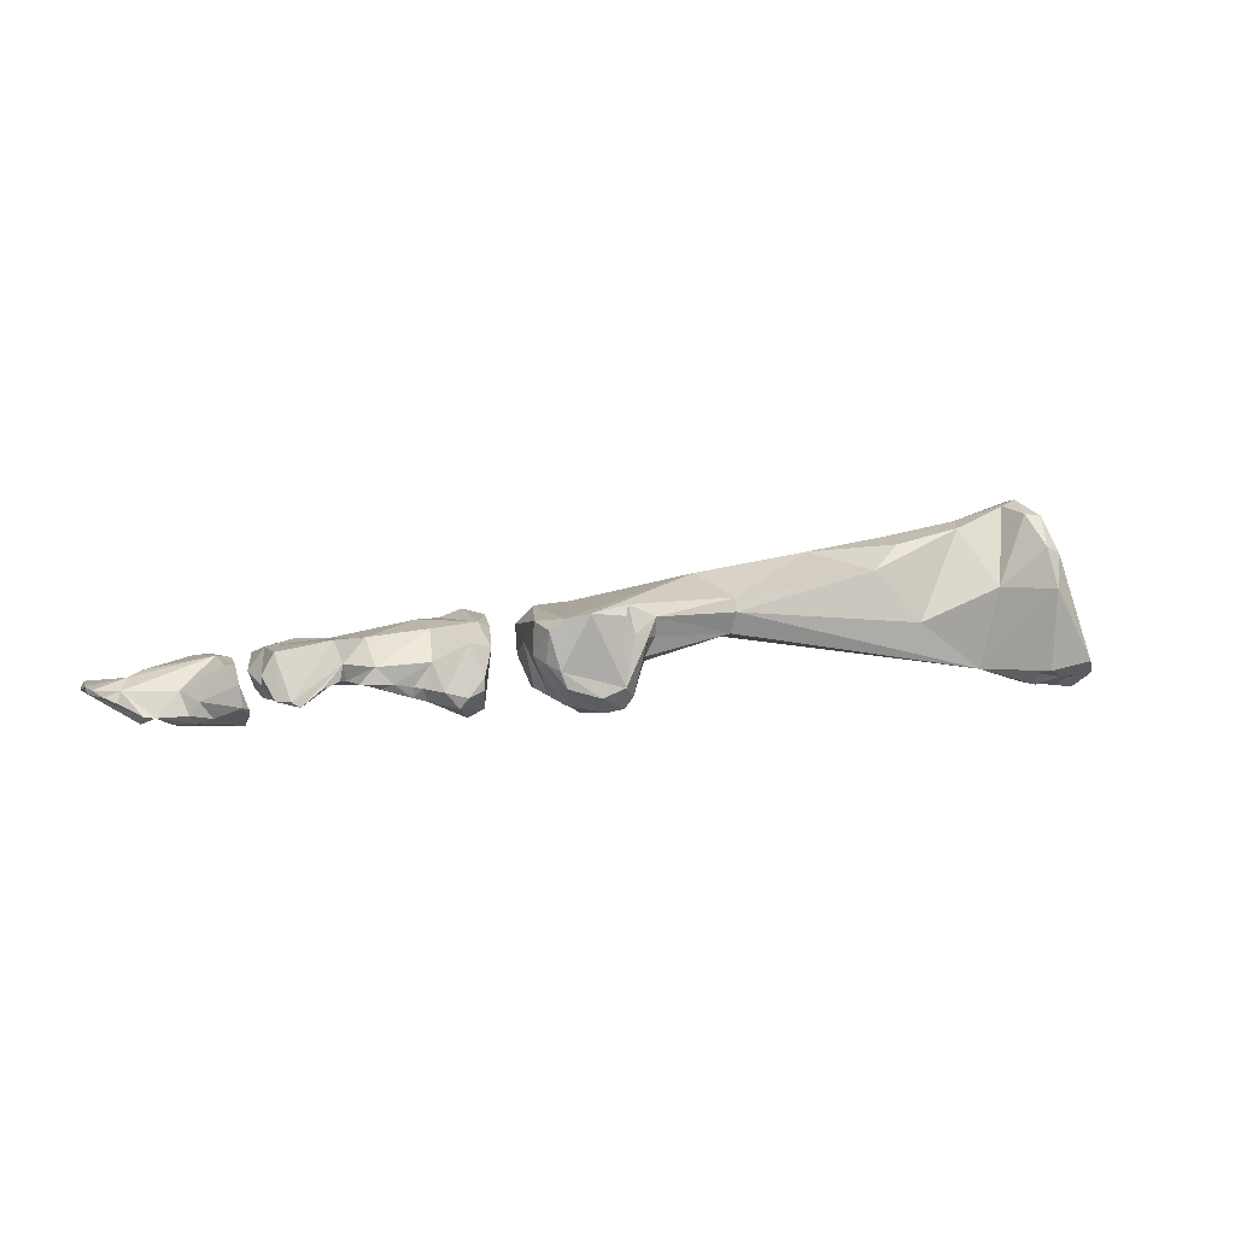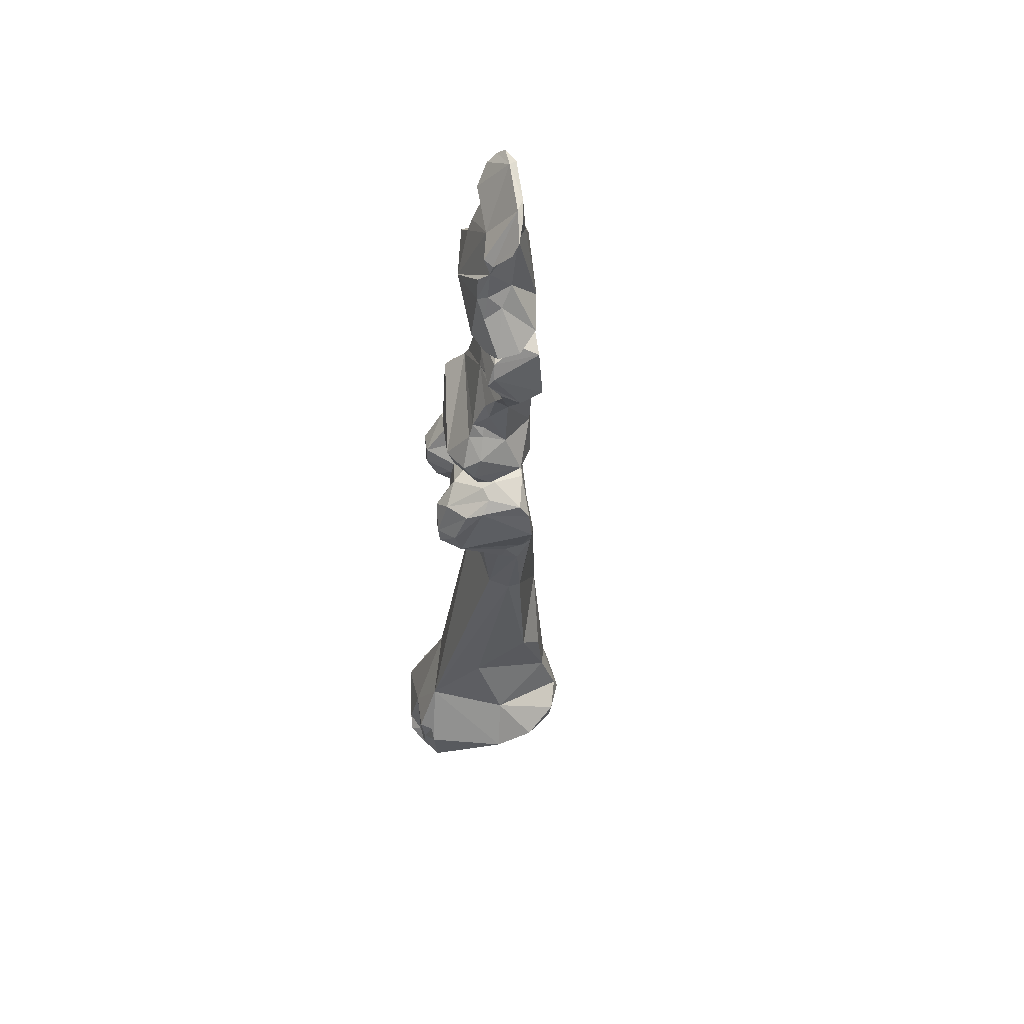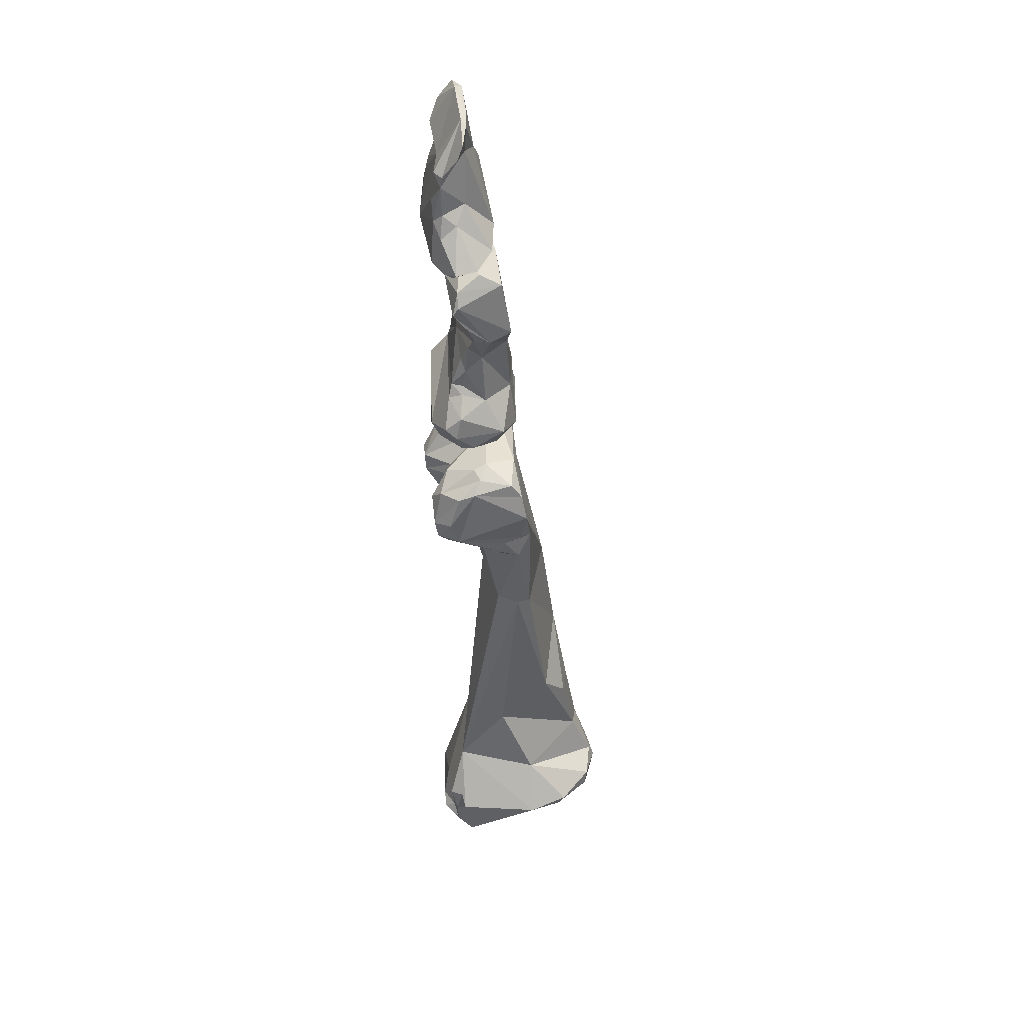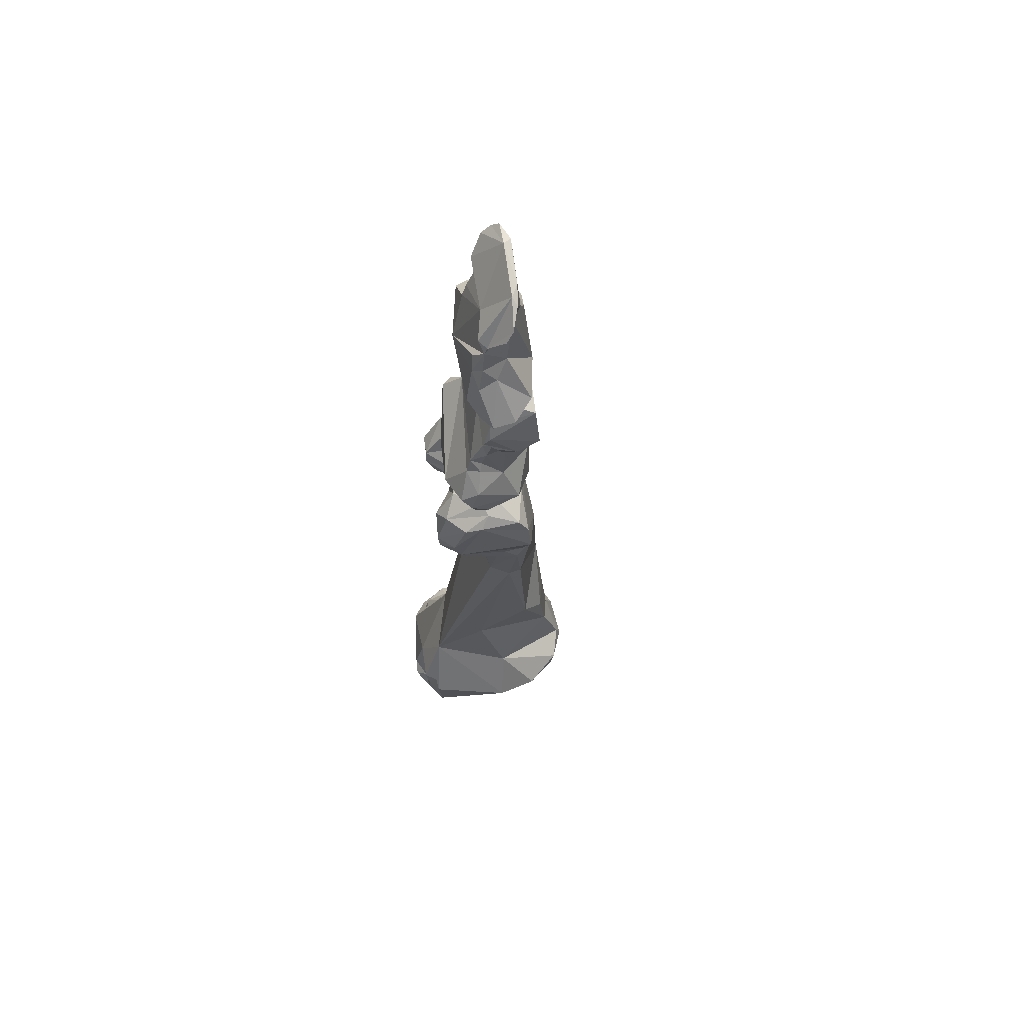
<metadata>
{"format":"obj","ext":"obj","renderer":"f3d","projection":"perspective","resolution":1024,"background":"white","views":[{"elev":11.4,"azim":152.1,"up":"+Y"},{"elev":-19.7,"azim":84.2,"up":"+Z"},{"elev":-34.6,"azim":90.4,"up":"+Z"},{"elev":-9.3,"azim":84.8,"up":"+Z"}]}
</metadata>
<code>
v 0.04712 0.00264 0.007111
v 0.04852 0.002744 0.007494
v 0.04823 0.002576 0.006272
v 0.04224 0.004109 0.006552
v 0.04442 0.002586 0.005916
v 0.04766 0.002286 0.00585
v 0.04633 0.00143 0.005894
v 0.04652 0.003077 0.008088
v 0.04577 0.001329 0.005758
v 0.04863 0.00246 0.007914
v 0.04859 0.002723 0.008596
v 0.04568 0.00332 0.008355
v 0.04136 0.003907 0.00661
v 0.04249 0.003507 0.00985
v 0.04165 0.003848 0.005155
v 0.04243 0.004035 0.004342
v 0.04368 0.002143 0.004947
v 0.04413 0.001368 0.005288
v 0.04638 0.0009659 0.0063
v 0.04658 0.002151 0.01015
v 0.04804 0.002454 0.01107
v 0.0436 0.0008489 0.005429
v 0.04471 0.0007889 0.005983
v 0.04167 -3.313e-05 0.007791
v 0.04615 0.001091 0.007927
v 0.04834 0.002071 0.01072
v 0.04417 0.002728 0.009699
v 0.04135 0.003361 0.01049
v 0.04129 0.002277 0.01151
v 0.04084 0.0006609 0.009895
v 0.04123 0.0005959 0.005844
v 0.04104 0.0004279 0.006828
v 0.04272 0.002471 0.01049
v 0.04212 0.003246 0.003113
v 0.04208 0.002095 0.00277
v 0.04308 0.00127 0.004523
v 0.04514 0.001883 0.01016
v 0.04771 0.001907 0.01193
v 0.04546 0.001179 0.01063
v 0.04715 0.001529 0.01201
v 0.04599 0.001006 0.01135
v 0.04146 0.0007289 0.004425
v 0.04358 0.0003389 0.009435
v 0.04098 0.0002289 0.007723
v 0.041 0.0001999 0.009774
v 0.04184 0.0001179 0.01041
v 0.04589 0.0006239 0.01075
v 0.04507 0.0008999 0.01031
v 0.04413 0.0005119 0.009801
v 0.04661 0.001064 0.01178
v 0.04348 0.001759 0.01015
v 0.04106 0.001474 0.01129
v 0.0411 0.001011 0.01107
v 0.04086 0.0003519 0.008232
v 0.04154 0.001451 0.003424
v 0.04165 0.001904 0.003073
v 0.0445 0.001206 0.01023
v 0.04362 0.001008 0.01002
v 0.0391 0.001826 0.002521
v 0.03671 0.00384 0.002641
v 0.03955 0.002125 0.002675
v 0.03792 0.00265 0.002489
v 0.04018 0.00209 0.003303
v 0.03725 0.002746 0.002953
v 0.03863 0.001281 0.006061
v 0.03574 0.001912 0.008932
v 0.03476 0.004733 0.004435
v 0.03697 0.005033 0.003219
v 0.03692 0.002962 0.002564
v 0.03643 0.002855 0.002966
v 0.03471 0.003347 0.003234
v 0.0399 0.004518 0.00411
v 0.03979 0.002211 0.006664
v 0.04056 0.003302 0.004276
v 0.03434 0.001797 0.005859
v 0.03813 0.0008029 0.00981
v 0.03738 0.0009779 0.009871
v 0.03928 0.00118 0.007969
v 0.03175 0.001322 0.008053
v 0.0326 0.003162 0.008254
v 0.03704 0.001393 0.009765
v 0.0311 0.004995 0.00637
v 0.03545 0.003956 0.008541
v 0.03126 0.004932 0.004032
v 0.03935 0.004156 0.00725
v 0.03567 0.002546 0.003144
v 0.03379 0.002367 0.002965
v 0.03185 0.003495 0.00238
v 0.04007 0.002722 0.008096
v 0.0344 0.002103 0.00339
v 0.03104 0.001144 0.0081
v 0.03275 0.001528 0.002875
v 0.03924 0.001408 0.009453
v 0.03872 0.00136 0.009839
v 0.0376 0.001836 0.009607
v 0.03947 0.001994 0.00938
v 0.03124 0.001913 0.008064
v 0.03265 0.004261 0.007724
v 0.0359 0.00259 0.009593
v 0.03207 0.003664 0.008003
v 0.0367 0.00238 0.009672
v 0.02947 0.004825 0.007016
v 0.02891 0.005255 0.003081
v 0.03693 0.003999 0.009324
v 0.03599 0.003674 0.009396
v 0.03016 0.004542 0.001363
v 0.03943 0.003476 0.009255
v 0.03279 0.002161 0.002721
v 0.03169 0.002082 0.001078
v 0.03244 0.002134 0.002303
v 0.03211 0.001369 0.002385
v 0.02925 0.0005389 0.008506
v 0.02966 0.0001069 0.007981
v 0.02992 0.0002679 0.002259
v 0.03854 0.003273 0.009612
v 0.02778 0.001337 0.008625
v 0.02807 0.004796 0.007829
v 0.02802 0.004303 0.008139
v 0.02764 0.003749 0.008326
v 0.02771 0.002205 0.008763
v 0.02798 0.005162 0.007265
v 0.02745 0.00511 0.00535
v 0.02801 0.00481 0.003503
v 0.02872 0.004087 0.001764
v 0.02963 0.002814 0.0005885
v 0.03059 0.001798 0.000509
v 0.03095 0.001165 0.0008805
v 0.02828 0.0005119 0.008335
v 0.02859 0.0001269 0.00765
v 0.02845 8.287e-05 0.004728
v 0.02908 0.0007559 0.00194
v 0.02864 0.0002279 0.003709
v 0.02842 0.003249 0.004801
v 0.02776 0.003457 0.006823
v 0.02894 0.001149 0.005133
v 0.02807 0.0004039 0.007848
v 0.02729 0.00401 0.007881
v 0.02749 0.00462 0.007375
v 0.02758 0.002902 0.008529
v 0.02703 0.004327 0.006887
v 0.02718 0.004314 0.005495
v 0.02908 0.001339 0.004523
v 0.02964 0.002093 0.0005641
v 0.02831 0.0003009 0.006541
v 0.02886 0.001772 0.004808
v 0.02522 0.005591 0.0001316
v 0.02597 0.004961 0.000428
v 0.02548 0.002748 2.899e-05
v 0.02399 0.005874 -0.0005847
v 0.02373 0.004987 0.006996
v 0.02584 0.005096 0.002526
v 0.01597 0.006875 0.002573
v 0.02157 0.005068 0.00682
v 0.02625 0.003403 0.001884
v 0.02598 0.00309 0.0008089
v 0.02514 0.001788 -9.707e-05
v 0.02342 0.001233 -0.000782
v 0.0221 0.001723 -0.00102
v 0.02183 0.005533 -0.0004923
v 0.02151 0.006072 -7.217e-05
v 0.02434 0.003772 0.008129
v 0.02512 0.003354 0.005437
v 0.01532 0.00604 -0.0009941
v 0.009154 0.007692 0.001574
v 0.01522 0.003131 0.004086
v 0.01861 0.00215 0.005345
v 0.02216 0.003073 0.008051
v 0.02606 0.002705 0.00155
v 0.02468 0.0006429 0.0007815
v 0.0228 0.0002259 -8.995e-05
v 0.02187 0.0004139 -0.0003703
v 0.02067 0.004377 -0.0008708
v 0.02139 0.004523 -0.0006789
v 0.02131 0.001007 -0.000342
v 0.02016 0.005379 -0.0007675
v 0.02431 0.002037 0.007969
v 0.02415 0.0005269 0.006136
v 0.02261 -0.0005381 0.005265
v 0.02304 0.001125 0.004198
v 0.0251 0.001011 0.002291
v 0.007426 0.007154 -0.002763
v 0.01545 0.005289 -0.001263
v 0.005602 0.008382 -0.002172
v 0.005078 0.008533 -0.0003097
v 0.00284 0.001777 -0.001269
v 0.01957 0.001599 0.004369
v 0.02239 0.00104 0.003904
v 0.001671 0.001389 -0.00494
v 0.01559 0.004039 -0.000885
v 0.02076 0.002225 0.001561
v 0.02043 0.0002219 0.004585
v 0.01906 0.0009689 0.005322
v 0.02378 0.0002839 0.007274
v 0.02213 -0.0006621 0.006346
v 0.02112 -0.0005191 0.005935
v 0.02374 6.487e-05 0.001293
v 0.02204 0.0002229 0.000536
v 0.02006 0.004236 -0.0004916
v 0.02052 0.003128 -0.000213
v 0.02164 -0.0004961 0.00494
v 0.02248 0.0009079 0.002929
v 0.00184 0.009091 -0.002674
v 0.005164 0.004225 -0.004067
v 0.001065 0.009262 -0.001342
v 0.0006436 0.008848 -0.0007957
v -0.001958 0.004818 -0.0001194
v -0.002262 0.002043 -0.0005463
v -0.002969 0.0007289 -0.001554
v -0.001461 0.00147 -0.001127
v -0.004008 -9.213e-05 -0.002111
v -0.001227 0.0003409 -0.004758
v -0.001133 0.006259 -0.008051
v -0.001098 0.001562 -0.007812
v 0.001052 0.00613 -0.005674
v -0.0008075 0.0005959 -0.006781
v -0.0005797 0.001343 -0.007131
v -0.0007008 0.01026 -0.003365
v -0.001552 0.01058 -0.003409
v -0.002899 0.01007 -0.000985
v -0.003434 0.009572 -0.0001929
v -0.0035 0.006241 0.0007641
v -0.003207 0.001845 -6.369e-05
v -0.003339 0.0008709 -0.0009474
v -0.003788 0.0006739 -0.001365
v -0.005475 0.0005979 -0.0008941
v -0.005927 0.0004349 -0.003279
v -0.005745 0.0001909 -0.002463
v -0.006012 0.0002559 -0.001779
v -0.003408 -1.313e-05 -0.00549
v -0.003201 0.0007029 -0.006516
v -0.003468 0.001964 -0.008272
v -0.0009623 0.008455 -0.007172
v -0.001834 0.008071 -0.007136
v -0.002353 0.0009619 -0.007212
v -0.003734 0.0009919 -0.007308
v -0.0008391 0.01007 -0.005257
v -0.001674 0.009949 -0.005625
v -0.005481 0.004322 -3.849e-05
v -0.004296 0.008379 0.0004685
v -0.004624 0.007605 0.0006302
v -0.005177 0.001544 -0.0001792
v -0.006283 0.001666 -0.0006356
v -0.006207 0.0008559 -0.001164
v -0.006396 0.0008619 -0.002757
v -0.005915 0.0008859 -0.005405
v -0.005109 0.0006739 -0.00632
v -0.003818 9.787e-05 -0.00638
v -0.004776 0.0009519 -0.006877
f 1 2 3
f 4 1 5
f 1 6 7
f 4 8 1
f 5 1 9
f 7 9 1
f 3 6 1
f 1 8 2
f 2 10 3
f 8 11 2
f 11 10 2
f 6 3 7
f 7 3 10
f 12 8 4
f 4 13 14
f 14 12 4
f 13 4 15
f 4 16 15
f 5 16 4
f 17 16 5
f 5 18 17
f 9 18 5
f 9 7 19
f 19 7 10
f 20 8 12
f 21 8 20
f 21 11 8
f 18 9 22
f 23 22 9
f 23 9 24
f 25 9 19
f 24 9 25
f 26 10 11
f 10 25 19
f 10 26 25
f 21 26 11
f 20 12 27
f 14 27 12
f 28 14 13
f 29 28 13
f 13 30 29
f 13 15 31
f 30 13 32
f 13 31 32
f 33 27 14
f 29 33 14
f 28 29 14
f 34 15 16
f 15 34 31
f 16 17 34
f 17 35 34
f 35 17 36
f 17 18 36
f 36 18 22
f 27 37 20
f 21 20 38
f 20 37 39
f 20 40 38
f 41 40 20
f 41 20 39
f 38 26 21
f 36 22 42
f 22 23 24
f 22 24 42
f 24 25 43
f 24 31 42
f 31 24 44
f 45 44 24
f 46 45 24
f 46 24 43
f 26 47 25
f 48 49 25
f 49 43 25
f 25 47 48
f 50 47 26
f 50 26 40
f 38 40 26
f 51 37 27
f 51 27 33
f 30 52 29
f 53 33 29
f 52 53 29
f 52 30 53
f 30 45 53
f 30 54 45
f 32 54 30
f 55 42 31
f 55 31 56
f 31 34 56
f 32 31 44
f 54 32 44
f 51 33 53
f 34 35 56
f 35 55 56
f 35 36 55
f 55 36 42
f 39 37 57
f 51 57 37
f 48 39 57
f 47 39 48
f 47 41 39
f 40 41 50
f 50 41 47
f 43 49 58
f 58 53 43
f 46 43 53
f 44 45 54
f 53 45 46
f 57 58 48
f 49 48 58
f 51 53 58
f 57 51 58
f 59 60 61
f 62 60 59
f 61 63 59
f 59 64 62
f 65 66 59
f 66 64 59
f 59 63 65
f 67 68 60
f 69 70 60
f 69 60 62
f 68 61 60
f 60 71 67
f 71 60 70
f 68 72 61
f 72 63 61
f 62 64 69
f 73 65 63
f 63 74 73
f 63 72 74
f 64 70 69
f 64 66 75
f 75 70 64
f 65 76 77
f 65 77 66
f 78 76 65
f 65 73 78
f 66 79 75
f 66 80 79
f 66 77 81
f 66 81 80
f 82 83 67
f 71 84 67
f 68 67 83
f 67 84 82
f 85 68 83
f 72 68 85
f 71 70 86
f 70 75 86
f 87 88 71
f 71 88 84
f 86 87 71
f 85 74 72
f 73 85 89
f 85 73 74
f 89 78 73
f 86 75 90
f 75 91 92
f 75 79 91
f 92 90 75
f 93 76 78
f 93 94 76
f 76 94 77
f 77 95 81
f 94 95 77
f 78 89 96
f 93 78 96
f 91 79 97
f 80 97 79
f 80 83 98
f 80 99 83
f 100 97 80
f 100 80 98
f 81 99 80
f 101 99 81
f 95 101 81
f 102 98 82
f 103 82 84
f 103 102 82
f 98 83 82
f 104 85 83
f 99 105 83
f 83 105 104
f 106 84 88
f 84 106 103
f 104 107 85
f 85 107 89
f 90 87 86
f 90 92 87
f 108 87 92
f 87 108 88
f 88 109 106
f 110 109 88
f 108 110 88
f 89 107 96
f 111 92 91
f 112 113 91
f 91 97 112
f 114 111 91
f 114 91 113
f 110 92 111
f 108 92 110
f 94 93 96
f 94 115 95
f 94 96 115
f 95 115 101
f 107 115 96
f 112 97 116
f 116 97 100
f 117 98 102
f 100 98 117
f 99 115 105
f 115 99 101
f 117 118 100
f 118 119 100
f 120 100 119
f 100 120 116
f 102 103 121
f 117 102 121
f 122 103 123
f 103 124 123
f 124 103 106
f 122 121 103
f 115 104 105
f 115 107 104
f 125 124 106
f 109 126 106
f 126 125 106
f 111 109 110
f 126 109 127
f 109 111 127
f 127 111 114
f 113 112 128
f 128 112 116
f 113 128 129
f 129 130 113
f 114 113 130
f 114 131 127
f 130 132 114
f 132 131 114
f 133 116 134
f 133 135 116
f 116 136 128
f 136 116 129
f 137 116 120
f 116 135 129
f 134 116 137
f 138 117 121
f 118 117 138
f 137 119 118
f 118 138 137
f 139 119 137
f 120 119 139
f 137 120 139
f 121 122 140
f 138 121 140
f 122 141 140
f 122 123 141
f 123 133 141
f 123 124 142
f 123 142 133
f 142 124 131
f 131 124 125
f 125 126 143
f 131 125 143
f 143 126 127
f 143 127 131
f 136 129 128
f 130 129 144
f 144 129 135
f 144 132 130
f 132 142 131
f 142 132 135
f 132 144 135
f 133 134 141
f 133 142 145
f 135 133 145
f 140 141 134
f 140 134 137
f 142 135 145
f 137 138 140
f 146 147 148
f 148 149 146
f 150 151 146
f 147 146 151
f 149 152 146
f 153 150 146
f 152 153 146
f 154 155 147
f 155 148 147
f 154 147 151
f 156 157 148
f 155 156 148
f 157 158 148
f 158 149 148
f 158 159 149
f 159 160 149
f 152 149 160
f 150 161 151
f 153 161 150
f 162 154 151
f 161 162 151
f 152 160 163
f 163 164 152
f 165 152 164
f 153 152 165
f 166 167 153
f 165 166 153
f 167 161 153
f 168 154 162
f 155 154 168
f 155 169 156
f 169 155 168
f 156 169 170
f 170 157 156
f 158 157 171
f 157 170 171
f 158 172 173
f 159 158 173
f 158 174 172
f 158 171 174
f 173 160 159
f 163 160 175
f 160 173 175
f 167 176 161
f 176 162 161
f 177 178 162
f 178 179 162
f 162 179 180
f 168 162 180
f 177 162 176
f 163 181 164
f 163 175 182
f 163 182 181
f 164 181 183
f 164 183 184
f 184 165 164
f 185 165 184
f 166 165 186
f 186 165 187
f 165 185 188
f 165 188 189
f 187 165 190
f 165 189 190
f 186 191 166
f 166 191 192
f 167 166 192
f 193 176 167
f 194 193 167
f 195 167 192
f 195 194 167
f 169 168 180
f 180 196 169
f 170 169 196
f 171 170 197
f 170 196 197
f 197 174 171
f 172 198 175
f 173 172 175
f 199 198 172
f 174 199 172
f 199 174 190
f 197 190 174
f 189 182 175
f 189 175 198
f 177 176 193
f 193 178 177
f 194 195 178
f 195 200 178
f 193 194 178
f 179 178 200
f 179 200 187
f 187 201 179
f 180 179 201
f 180 201 196
f 202 181 203
f 183 181 202
f 182 203 181
f 188 182 189
f 203 182 188
f 202 184 183
f 204 184 202
f 184 204 205
f 184 205 206
f 184 206 185
f 207 185 206
f 208 185 209
f 185 207 209
f 185 208 210
f 211 185 210
f 188 185 211
f 191 186 187
f 187 200 191
f 190 201 187
f 212 188 213
f 188 212 214
f 215 188 211
f 216 188 215
f 214 203 188
f 213 188 216
f 199 190 189
f 199 189 198
f 190 197 201
f 191 200 195
f 195 192 191
f 196 201 197
f 202 214 217
f 204 202 217
f 203 214 202
f 204 217 218
f 204 219 205
f 218 219 204
f 220 205 219
f 205 220 206
f 206 220 221
f 222 207 206
f 221 222 206
f 222 223 207
f 223 209 207
f 223 208 209
f 224 210 208
f 224 208 223
f 224 225 210
f 226 210 227
f 227 210 228
f 210 225 228
f 229 211 210
f 229 210 226
f 215 211 230
f 211 229 230
f 213 231 212
f 232 212 233
f 212 231 233
f 214 212 232
f 213 216 234
f 234 235 213
f 235 231 213
f 214 236 217
f 214 232 236
f 230 234 215
f 216 215 234
f 236 218 217
f 237 218 236
f 218 220 219
f 233 218 237
f 238 218 233
f 220 218 238
f 220 239 221
f 239 220 238
f 239 240 221
f 240 238 221
f 221 238 222
f 222 238 241
f 241 223 222
f 241 224 223
f 241 225 224
f 225 242 243
f 228 225 243
f 225 241 242
f 227 244 226
f 226 245 229
f 244 245 226
f 244 227 243
f 227 228 243
f 246 247 229
f 230 229 247
f 229 245 246
f 235 234 230
f 230 247 235
f 235 248 231
f 231 248 233
f 237 232 233
f 237 236 232
f 245 233 248
f 233 245 238
f 235 247 248
f 239 238 240
f 242 241 238
f 243 242 238
f 238 244 243
f 245 244 238
f 248 246 245
f 246 248 247

</code>
